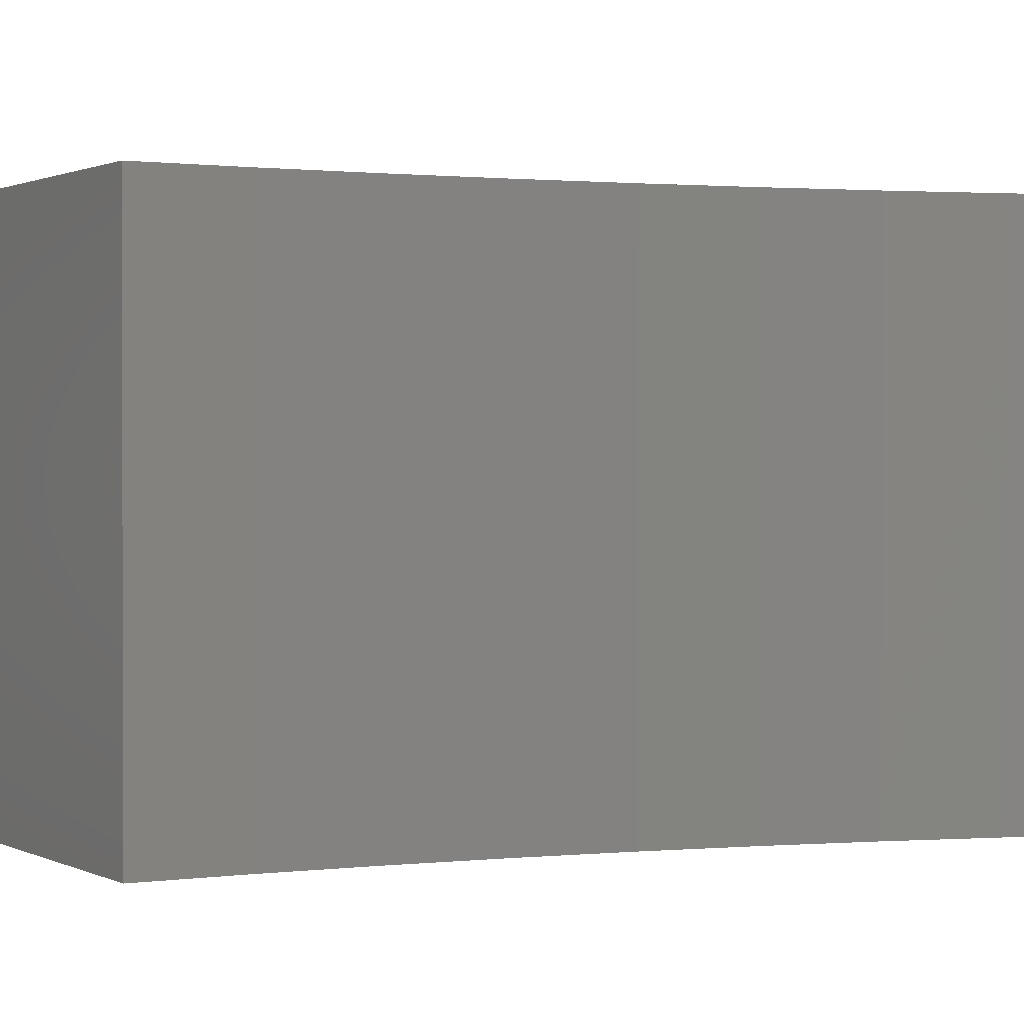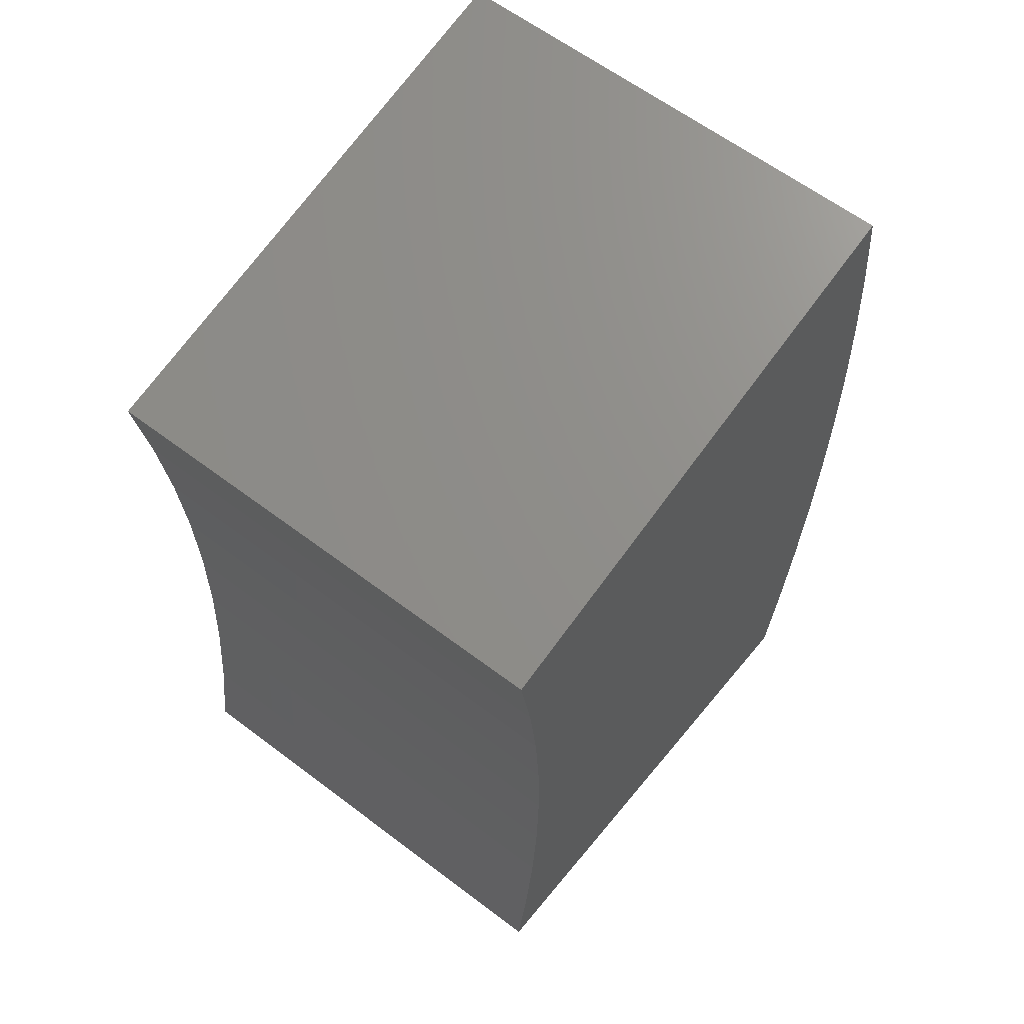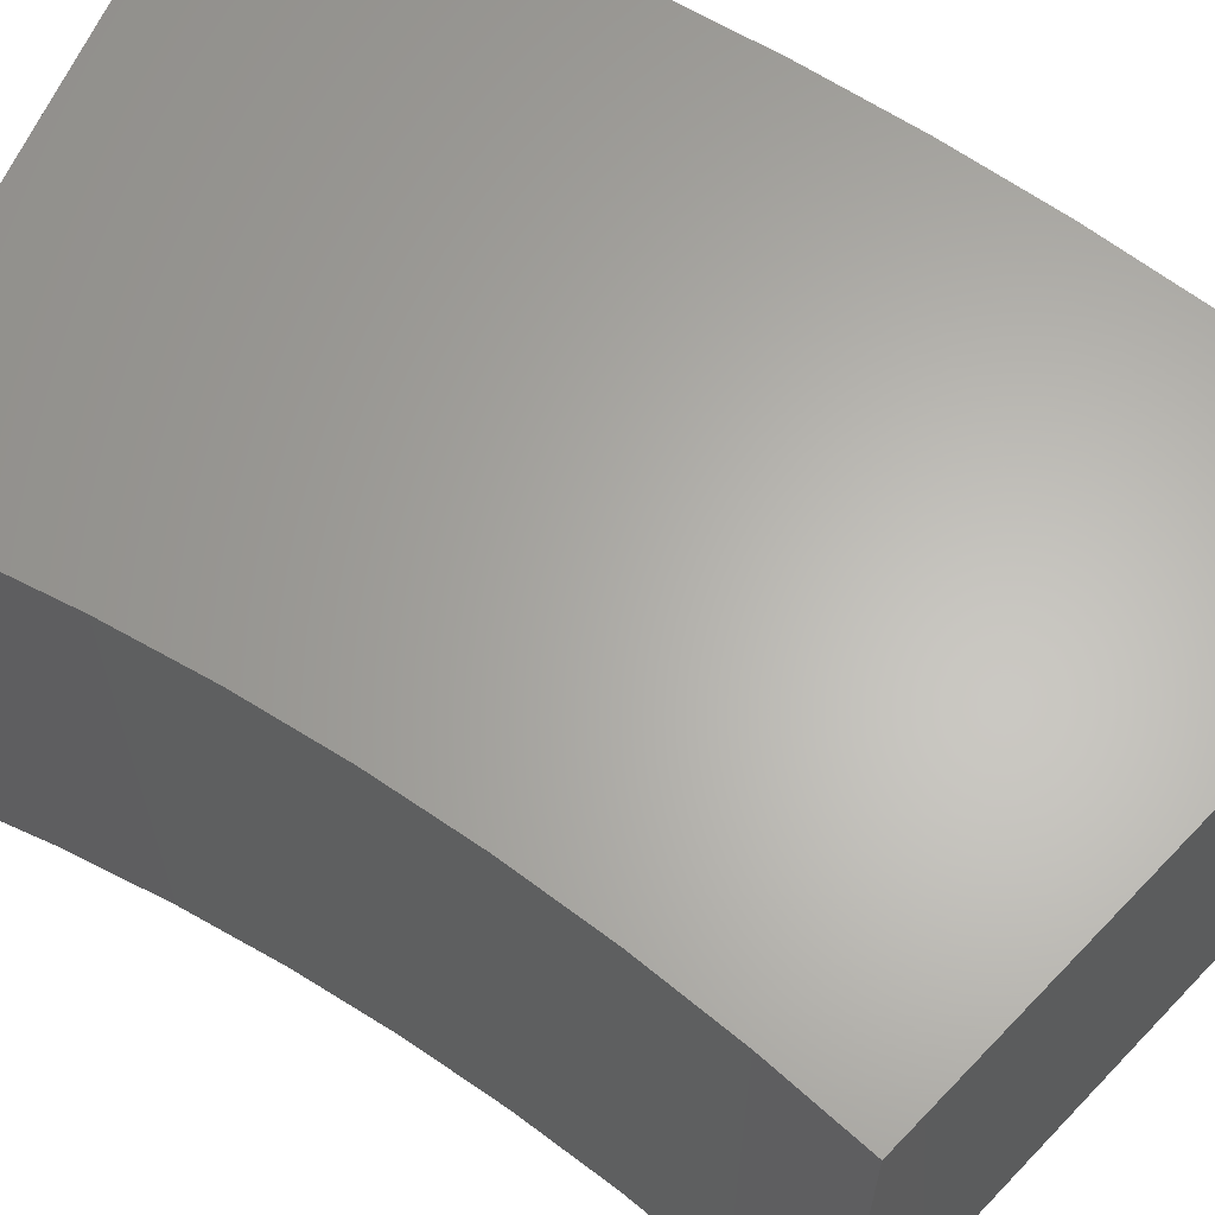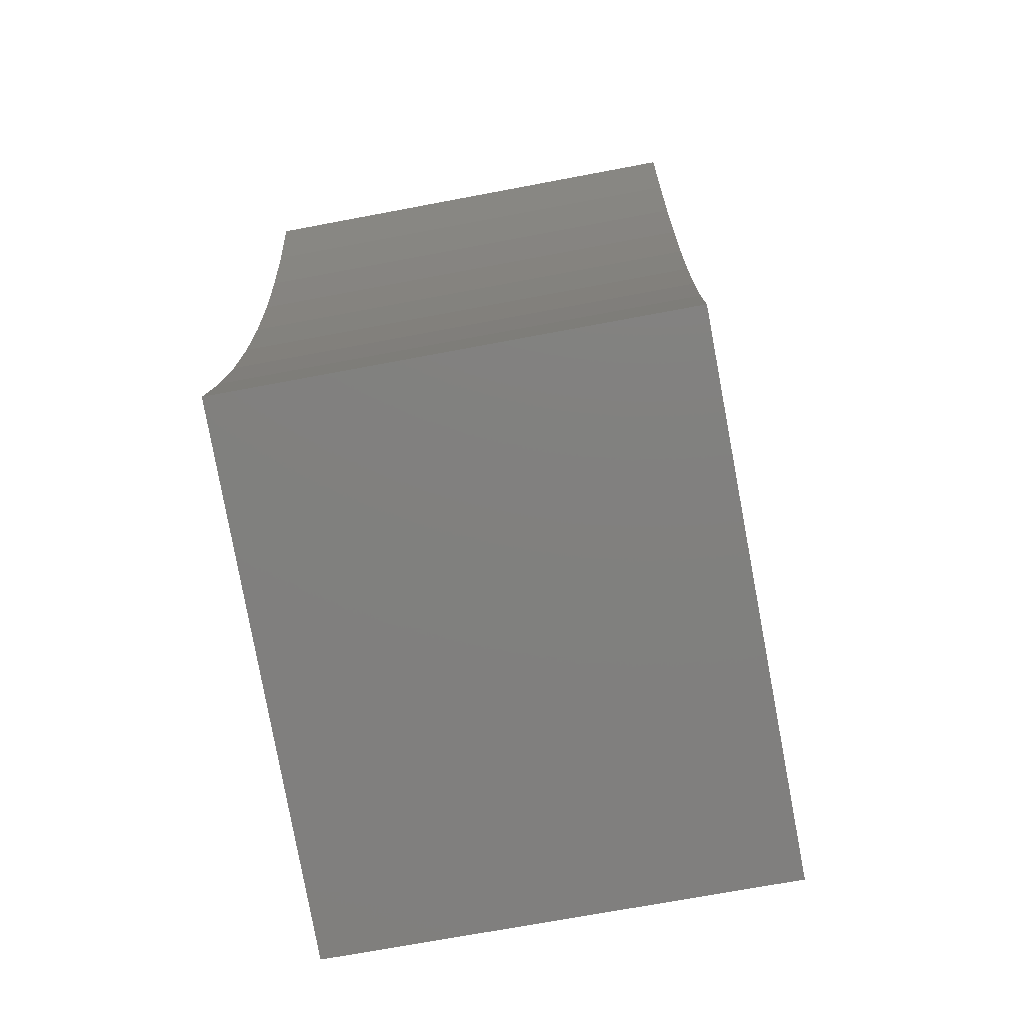
<metadata>
{"format":"stl","ext":"stl","renderer":"f3d","projection":"perspective","resolution":1024,"background":"white","views":[{"elev":1.0,"azim":-109.8,"up":"+Y"},{"elev":62.2,"azim":-52.5,"up":"+Z"},{"elev":63.9,"azim":-56.4,"up":"+Y"},{"elev":-70.6,"azim":-79.3,"up":"+Z"}]}
</metadata>
<code>
# stl→obj: 325 verts, 646 faces
v 97.99 6.585 18.62
v 97.98 6.878 18.92
v 97.98 0 18.92
v 97.38 12.87 28.05
v 97.4 13.03 27.89
v 97.1 17 30.28
v 97.1 0 30.28
v 97.51 10.67 26.78
v 97.49 10.65 27.02
v 97.46 10.67 27.25
v 97.44 10.73 27.48
v 97.42 10.83 27.69
v 97.4 10.97 27.89
v 97.38 11.13 28.05
v 97.37 11.23 28.12
v 97.36 11.32 28.19
v 97.36 11.43 28.24
v 97.35 11.54 28.29
v 97.35 11.65 28.32
v 97.34 11.77 28.35
v 97.34 11.88 28.36
v 97.34 12 28.37
v 97.34 12.12 28.36
v 97.34 12.23 28.35
v 97.35 12.35 28.32
v 97.35 12.46 28.29
v 97.36 12.57 28.24
v 97.36 12.68 28.19
v 97.37 12.77 28.12
v 97.49 13.35 27.02
v 97.51 13.33 26.78
v 97.54 17 26.5
v 97.42 13.17 27.69
v 97.44 13.27 27.48
v 97.46 13.33 27.25
v 97.53 13.27 26.56
v 97.54 13.24 26.5
v 97.83 17 22.72
v 97.56 13.17 26.34
v 97.57 13.03 26.15
v 97.6 12.77 25.91
v 97.6 12.68 25.85
v 97.58 12.95 26.06
v 97.59 12.87 25.98
v 97.61 12.57 25.79
v 97.61 12.46 25.75
v 97.61 12.35 25.71
v 97.62 12.23 25.69
v 97.62 12.12 25.67
v 97.62 12 25.67
v 97.62 11.88 25.67
v 97.62 11.77 25.69
v 97.83 0 22.72
v 97.61 11.65 25.71
v 97.61 11.54 25.75
v 97.61 11.43 25.79
v 97.6 11.32 25.85
v 97.6 11.23 25.91
v 97.59 11.13 25.98
v 97.58 11.05 26.06
v 97.57 10.97 26.15
v 97.56 10.83 26.34
v 97.54 0 26.5
v 97.54 10.76 26.5
v 97.53 10.73 26.56
v 97.98 6.893 18.93
v 97.98 7.25 19.18
v 97.97 7.444 19.28
v 97.97 7.645 19.37
v 97.97 7.852 19.43
v 97.97 8.066 19.48
v 97.97 8.282 19.51
v 97.97 8.5 19.52
v 97.97 8.719 19.51
v 97.97 8.934 19.48
v 97.97 9.146 19.43
v 97.97 9.355 19.37
v 97.97 9.557 19.28
v 97.98 10.12 18.92
v 97.98 17 18.92
v 97.98 10.11 18.93
v 97.98 9.75 19.18
v 97.98 0 15.12
v 97.99 6.585 15.41
v 97.99 6.335 15.77
v 97.99 6.234 15.96
v 98 6.151 16.16
v 98 6.085 16.37
v 98 6.038 16.58
v 98 6.01 16.8
v 98 6 17.02
v 98 6.01 17.24
v 98 6.038 17.45
v 98 6.085 17.66
v 98 6.151 17.87
v 97.99 6.235 18.07
v 97.99 6.335 18.27
v 97.97 8.282 14.53
v 97.97 8.066 14.56
v 97.83 0 11.32
v 97.98 9.75 14.85
v 97.97 9.556 14.75
v 97.83 17 11.32
v 97.97 9.355 14.67
v 97.97 9.147 14.6
v 97.97 8.934 14.56
v 97.97 8.717 14.53
v 97.97 8.5 14.52
v 97.97 7.852 14.6
v 97.97 7.645 14.67
v 97.97 7.444 14.75
v 97.98 7.25 14.85
v 97.98 6.893 15.1
v 97.98 6.878 15.12
v 97.99 10.67 15.77
v 97.99 10.42 15.41
v 97.98 17 15.12
v 97.98 10.12 15.12
v 97.98 10.11 15.1
v 97.99 10.42 18.62
v 97.99 10.67 18.27
v 97.99 10.77 18.07
v 98 10.85 17.87
v 98 10.91 17.67
v 98 10.96 17.45
v 98 10.99 17.24
v 98 11 17.02
v 98 10.99 16.8
v 98 10.96 16.58
v 98 10.91 16.37
v 98 10.85 16.16
v 97.99 10.77 15.96
v 97.57 10.97 7.885
v 97.58 11.05 7.972
v 97.59 11.13 8.052
v 97.6 11.23 8.123
v 97.6 11.32 8.187
v 97.61 11.43 8.241
v 97.61 11.54 8.286
v 97.61 11.65 8.321
v 97.62 11.77 8.347
v 97.62 11.88 8.362
v 97.62 12 8.368
v 97.62 12.12 8.362
v 97.62 12.23 8.347
v 97.61 12.35 8.322
v 97.61 12.46 8.286
v 97.61 12.57 8.241
v 97.6 12.68 8.187
v 97.6 12.77 8.124
v 97.59 12.87 8.052
v 97.58 12.95 7.972
v 97.57 13.03 7.885
v 97.56 13.17 7.693
v 97.54 17 7.53
v 97.54 13.24 7.53
v 97.53 13.27 7.479
v 97.51 13.33 7.252
v 97.44 13.27 6.556
v 97.1 17 3.755
v 97.46 13.33 6.783
v 97.49 13.35 7.018
v 97.42 13.17 6.343
v 97.4 13.03 6.15
v 97.38 12.87 5.983
v 97.36 12.57 5.794
v 97.35 12.46 5.749
v 97.35 12.35 5.714
v 97.34 12.23 5.688
v 97.37 12.77 5.912
v 97.36 12.68 5.848
v 97.34 12.12 5.673
v 97.34 12 5.668
v 97.34 11.88 5.673
v 97.34 11.77 5.688
v 97.1 0 3.755
v 97.35 11.65 5.714
v 97.35 11.54 5.749
v 97.36 11.43 5.794
v 97.36 11.32 5.848
v 97.37 11.23 5.912
v 97.51 10.67 7.252
v 97.53 10.73 7.479
v 97.54 0 7.53
v 97.54 10.76 7.53
v 97.56 10.83 7.693
v 97.38 11.13 5.983
v 97.4 10.97 6.15
v 97.42 10.83 6.343
v 97.44 10.73 6.556
v 97.46 10.67 6.783
v 97.49 10.65 7.018
v 96.51 17 34.04
v 96.51 0 34.04
v 96.51 0 0
v 96.51 17 0
v 76.81 17 30.56
v 77.33 17 27.2
v 77.7 17 23.82
v 77.93 17 20.42
v 78 17 17.02
v 76.81 17 3.473
v 77.33 17 6.836
v 77.7 17 10.22
v 77.93 17 13.62
v 76.81 0 30.56
v 77.33 0 27.2
v 77.7 0 23.82
v 77.93 0 20.42
v 78 0 17.02
v 77.93 0 13.62
v 76.81 0 3.473
v 77.33 0 6.836
v 77.7 0 10.22
v 80 8.934 14.56
v 80 9.355 19.37
v 80 8.934 19.48
v 80 9.75 19.18
v 80 10.11 18.93
v 80 10.42 18.62
v 80 10.67 18.27
v 80 10.85 17.87
v 80 10.96 17.45
v 80 11 17.02
v 80 10.96 16.58
v 80 10.85 16.16
v 80 10.67 15.77
v 80 10.42 15.41
v 80 10.11 15.1
v 80 9.75 14.85
v 80 9.355 14.67
v 80 8.5 14.52
v 80 8.066 14.56
v 80 7.645 14.67
v 80 7.25 14.85
v 80 6.893 15.1
v 80 6.585 15.41
v 80 6.335 15.77
v 80 6.151 16.16
v 80 6.038 16.58
v 80 6 17.02
v 80 6.038 17.45
v 80 6.151 17.87
v 80 6.335 18.27
v 80 6.585 18.62
v 80 6.893 18.93
v 80 7.25 19.18
v 80 7.645 19.37
v 80 8.066 19.48
v 80 8.5 19.52
v 80 8.5 17.02
v 80 12.23 8.347
v 80 12 8.368
v 80 12.46 8.286
v 80 12.68 8.187
v 80 12.87 8.052
v 80 13.03 7.885
v 80 13.17 7.693
v 80 13.27 7.479
v 80 13.33 7.252
v 80 13.35 7.018
v 80 13.33 6.783
v 80 13.27 6.556
v 80 13.17 6.343
v 80 13.03 6.15
v 80 12.87 5.983
v 80 12.68 5.848
v 80 12.46 5.749
v 80 12.23 5.688
v 80 11.77 5.688
v 80 12 5.668
v 80 11.54 5.749
v 80 11.32 5.848
v 80 10.73 7.479
v 80 10.67 7.252
v 80 10.65 7.018
v 80 10.67 6.783
v 80 10.73 6.556
v 80 10.83 6.343
v 80 10.97 6.15
v 80 11.13 5.983
v 80 10.97 7.885
v 80 10.83 7.693
v 80 11.13 8.052
v 80 11.32 8.187
v 80 11.54 8.286
v 80 11.77 8.347
v 80 12 7.018
v 80 12.46 28.29
v 80 12.23 28.35
v 80 12.68 28.19
v 80 12.87 28.05
v 80 13.03 27.89
v 80 13.17 27.69
v 80 13.27 27.48
v 80 13.33 27.25
v 80 13.35 27.02
v 80 13.33 26.78
v 80 13.27 26.56
v 80 13.17 26.34
v 80 13.03 26.15
v 80 12.87 25.98
v 80 12.68 25.85
v 80 12.46 25.75
v 80 12.23 25.69
v 80 12 25.67
v 80 11.77 25.69
v 80 11.54 25.75
v 80 11.32 25.85
v 80 11.13 25.98
v 80 10.97 26.15
v 80 10.83 26.34
v 80 10.73 26.56
v 80 10.67 26.78
v 80 10.65 27.02
v 80 10.67 27.25
v 80 10.73 27.48
v 80 10.83 27.69
v 80 10.97 27.89
v 80 11.13 28.05
v 80 11.32 28.19
v 80 11.54 28.29
v 80 11.77 28.35
v 80 12 28.37
v 80 12 27.02
f 1 2 3
f 4 5 6
f 7 8 9
f 9 10 7
f 7 10 11
f 7 11 12
f 12 13 7
f 7 13 14
f 7 14 15
f 15 16 7
f 7 16 17
f 7 17 18
f 18 19 7
f 7 19 20
f 7 20 21
f 21 22 6
f 6 22 23
f 6 23 24
f 24 25 6
f 6 25 26
f 6 26 27
f 27 28 6
f 6 28 29
f 6 29 4
f 30 31 32
f 5 33 6
f 6 33 34
f 6 34 32
f 32 34 35
f 32 35 30
f 31 36 32
f 32 36 37
f 32 37 38
f 38 37 39
f 38 39 40
f 41 42 38
f 40 43 38
f 38 43 44
f 38 44 41
f 42 45 38
f 38 45 46
f 38 46 47
f 47 48 38
f 38 48 49
f 38 49 50
f 51 52 53
f 53 52 54
f 54 55 53
f 53 55 56
f 53 56 57
f 57 58 53
f 53 58 59
f 53 59 60
f 60 61 53
f 53 61 62
f 53 62 63
f 63 62 64
f 63 64 7
f 7 64 65
f 7 65 8
f 3 2 53
f 2 66 53
f 53 66 67
f 53 67 68
f 68 69 53
f 53 69 70
f 53 70 71
f 71 72 53
f 53 72 38
f 53 38 51
f 51 38 50
f 72 73 38
f 38 73 74
f 38 74 75
f 75 76 38
f 38 76 77
f 38 77 78
f 79 80 81
f 81 80 38
f 81 38 82
f 82 38 78
f 83 84 85
f 85 86 83
f 83 86 87
f 83 87 88
f 88 89 83
f 83 89 90
f 83 90 3
f 3 90 91
f 3 91 92
f 92 93 3
f 3 93 94
f 3 94 95
f 95 96 3
f 3 96 97
f 3 97 1
f 98 99 100
f 101 102 103
f 103 102 104
f 103 104 105
f 105 106 103
f 103 106 107
f 103 107 100
f 100 107 108
f 100 108 98
f 99 109 100
f 100 109 110
f 100 110 111
f 111 112 100
f 100 112 113
f 100 113 83
f 83 113 114
f 83 114 84
f 115 116 117
f 117 116 118
f 117 118 103
f 103 118 119
f 103 119 101
f 79 120 80
f 80 120 121
f 80 121 122
f 122 123 80
f 80 123 124
f 80 124 125
f 125 126 80
f 80 126 127
f 80 127 117
f 127 128 117
f 117 128 129
f 117 129 130
f 130 131 117
f 117 131 132
f 117 132 115
f 133 134 100
f 100 134 135
f 100 135 136
f 136 137 100
f 100 137 138
f 100 138 139
f 139 140 100
f 100 140 141
f 100 141 103
f 103 141 142
f 103 142 143
f 143 144 103
f 103 144 145
f 103 145 146
f 146 147 103
f 103 147 148
f 103 148 149
f 149 150 103
f 103 150 151
f 103 151 152
f 152 153 103
f 103 153 154
f 103 154 155
f 154 156 155
f 155 156 157
f 155 157 158
f 159 160 161
f 161 160 155
f 161 155 162
f 162 155 158
f 159 163 160
f 160 163 164
f 160 164 165
f 166 167 160
f 160 167 168
f 160 168 169
f 165 170 160
f 160 170 171
f 160 171 166
f 169 172 160
f 160 172 173
f 160 173 174
f 174 175 176
f 176 175 177
f 176 177 178
f 178 179 176
f 176 179 180
f 176 180 181
f 182 183 184
f 184 183 185
f 184 185 100
f 100 185 186
f 100 186 133
f 181 187 176
f 176 187 188
f 176 188 189
f 189 190 176
f 176 190 191
f 176 191 184
f 184 191 192
f 184 192 182
f 21 6 7
f 7 6 193
f 7 193 194
f 174 176 160
f 160 176 195
f 160 195 196
f 197 193 198
f 198 193 6
f 198 6 199
f 199 6 32
f 199 32 200
f 200 32 38
f 200 38 201
f 196 202 160
f 160 202 203
f 160 203 155
f 155 203 204
f 155 204 103
f 103 204 205
f 103 205 117
f 117 205 201
f 117 201 80
f 80 201 38
f 194 206 7
f 7 206 207
f 7 207 63
f 63 207 208
f 63 208 53
f 53 208 209
f 53 209 3
f 3 209 210
f 3 210 83
f 83 210 211
f 212 195 213
f 213 195 176
f 213 176 214
f 214 176 184
f 214 184 211
f 211 184 100
f 211 100 83
f 202 212 203
f 203 212 213
f 203 213 204
f 204 213 214
f 204 214 205
f 205 214 211
f 205 211 201
f 201 211 210
f 201 210 200
f 200 210 209
f 200 209 199
f 199 209 208
f 199 208 198
f 198 208 207
f 198 207 197
f 197 207 206
f 195 212 196
f 196 212 202
f 206 194 197
f 197 194 193
f 107 106 215
f 216 77 76
f 216 76 217
f 77 216 78
f 78 216 218
f 78 218 82
f 82 218 219
f 82 219 81
f 81 219 79
f 79 219 220
f 79 220 120
f 120 220 221
f 120 221 121
f 121 221 122
f 122 221 222
f 122 222 123
f 123 222 124
f 124 222 223
f 124 223 125
f 125 223 126
f 126 223 224
f 126 224 127
f 127 224 128
f 128 224 225
f 128 225 129
f 129 225 130
f 130 225 226
f 130 226 131
f 131 226 132
f 132 226 227
f 132 227 115
f 115 227 228
f 115 228 116
f 116 228 118
f 118 228 229
f 118 229 119
f 119 229 230
f 119 230 101
f 215 106 231
f 106 105 231
f 231 105 104
f 231 104 230
f 230 104 102
f 230 102 101
f 107 215 108
f 108 215 232
f 108 232 98
f 98 232 233
f 98 233 99
f 99 233 109
f 109 233 234
f 109 234 110
f 110 234 111
f 111 234 235
f 111 235 112
f 112 235 236
f 112 236 113
f 113 236 114
f 114 236 237
f 114 237 84
f 84 237 238
f 84 238 85
f 85 238 86
f 86 238 239
f 86 239 87
f 87 239 88
f 88 239 240
f 88 240 89
f 89 240 90
f 90 240 241
f 90 241 91
f 91 241 92
f 92 241 242
f 92 242 93
f 93 242 94
f 94 242 243
f 94 243 95
f 95 243 96
f 96 243 244
f 96 244 97
f 97 244 245
f 97 245 1
f 1 245 2
f 2 245 246
f 2 246 66
f 66 246 247
f 66 247 67
f 248 249 71
f 71 70 248
f 248 70 69
f 248 69 247
f 247 69 68
f 247 68 67
f 76 75 217
f 217 75 74
f 217 74 250
f 250 74 73
f 250 73 249
f 249 73 72
f 249 72 71
f 234 233 251
f 251 233 232
f 251 232 215
f 237 236 251
f 251 236 235
f 251 235 234
f 240 239 251
f 251 239 238
f 251 238 237
f 243 242 251
f 251 242 241
f 251 241 240
f 246 245 251
f 251 245 244
f 251 244 243
f 249 248 251
f 251 248 247
f 251 247 246
f 216 217 251
f 251 217 250
f 251 250 249
f 220 219 251
f 251 219 218
f 251 218 216
f 223 222 251
f 251 222 221
f 251 221 220
f 226 225 251
f 251 225 224
f 251 224 223
f 229 228 251
f 251 228 227
f 251 227 226
f 215 231 251
f 251 231 230
f 251 230 229
f 145 144 252
f 252 144 253
f 145 252 146
f 146 252 254
f 146 254 147
f 147 254 148
f 148 254 255
f 148 255 149
f 149 255 150
f 150 255 256
f 150 256 151
f 151 256 152
f 152 256 257
f 152 257 153
f 153 257 258
f 153 258 154
f 154 258 156
f 156 258 259
f 156 259 157
f 157 259 260
f 157 260 158
f 158 260 261
f 158 261 162
f 162 261 262
f 162 262 161
f 161 262 263
f 161 263 159
f 159 263 264
f 159 264 163
f 163 264 265
f 163 265 164
f 164 265 266
f 164 266 165
f 267 171 266
f 266 171 170
f 266 170 165
f 268 269 169
f 169 168 268
f 268 168 167
f 268 167 267
f 267 167 166
f 267 166 171
f 270 174 271
f 271 174 173
f 271 173 269
f 269 173 172
f 269 172 169
f 272 177 270
f 270 177 175
f 270 175 174
f 273 179 272
f 272 179 178
f 272 178 177
f 274 182 275
f 275 182 192
f 275 192 276
f 276 192 191
f 276 191 277
f 277 191 190
f 277 190 278
f 278 190 189
f 278 189 279
f 279 189 188
f 279 188 280
f 280 188 187
f 280 187 281
f 281 187 181
f 281 181 273
f 273 181 180
f 273 180 179
f 282 186 283
f 283 186 185
f 283 185 274
f 274 185 183
f 274 183 182
f 284 134 282
f 282 134 133
f 282 133 186
f 285 136 284
f 284 136 135
f 284 135 134
f 286 138 285
f 285 138 137
f 285 137 136
f 287 140 286
f 286 140 139
f 286 139 138
f 144 143 253
f 253 143 142
f 253 142 287
f 287 142 141
f 287 141 140
f 272 270 288
f 288 270 271
f 288 271 269
f 280 281 288
f 288 281 273
f 288 273 272
f 277 278 288
f 288 278 279
f 288 279 280
f 274 275 288
f 288 275 276
f 288 276 277
f 284 282 288
f 288 282 283
f 288 283 274
f 287 286 288
f 288 286 285
f 288 285 284
f 254 252 288
f 288 252 253
f 288 253 287
f 257 256 288
f 288 256 255
f 288 255 254
f 260 259 288
f 288 259 258
f 288 258 257
f 263 262 288
f 288 262 261
f 288 261 260
f 266 265 288
f 288 265 264
f 288 264 263
f 269 268 288
f 288 268 267
f 288 267 266
f 289 26 25
f 289 25 290
f 26 289 27
f 27 289 291
f 27 291 28
f 28 291 29
f 29 291 292
f 29 292 4
f 4 292 293
f 4 293 5
f 5 293 294
f 5 294 33
f 33 294 295
f 33 295 34
f 34 295 296
f 34 296 35
f 35 296 297
f 35 297 30
f 30 297 298
f 30 298 31
f 31 298 299
f 31 299 36
f 36 299 37
f 37 299 300
f 37 300 39
f 39 300 301
f 39 301 40
f 40 301 43
f 43 301 302
f 43 302 44
f 44 302 41
f 41 302 303
f 41 303 42
f 42 303 45
f 45 303 304
f 45 304 46
f 46 304 47
f 47 304 305
f 47 305 48
f 48 305 49
f 49 305 306
f 49 306 50
f 50 306 51
f 51 306 307
f 51 307 52
f 52 307 54
f 54 307 308
f 54 308 55
f 55 308 56
f 56 308 309
f 56 309 57
f 57 309 58
f 58 309 310
f 58 310 59
f 59 310 60
f 60 310 311
f 60 311 61
f 61 311 312
f 61 312 62
f 62 312 64
f 64 312 313
f 64 313 65
f 65 313 314
f 65 314 8
f 8 314 315
f 8 315 9
f 9 315 316
f 9 316 10
f 10 316 317
f 10 317 11
f 11 317 318
f 11 318 12
f 12 318 319
f 12 319 13
f 13 319 320
f 13 320 14
f 321 16 320
f 320 16 15
f 320 15 14
f 322 323 20
f 20 19 322
f 322 19 18
f 322 18 321
f 321 18 17
f 321 17 16
f 25 24 290
f 290 24 23
f 290 23 324
f 324 23 22
f 324 22 323
f 323 22 21
f 323 21 20
f 308 307 325
f 325 307 306
f 325 306 305
f 311 310 325
f 325 310 309
f 325 309 308
f 314 313 325
f 325 313 312
f 325 312 311
f 317 316 325
f 325 316 315
f 325 315 314
f 320 319 325
f 325 319 318
f 325 318 317
f 323 322 325
f 325 322 321
f 325 321 320
f 289 290 325
f 325 290 324
f 325 324 323
f 293 292 325
f 325 292 291
f 325 291 289
f 296 295 325
f 325 295 294
f 325 294 293
f 299 298 325
f 325 298 297
f 325 297 296
f 302 301 325
f 325 301 300
f 325 300 299
f 305 304 325
f 325 304 303
f 325 303 302

</code>
